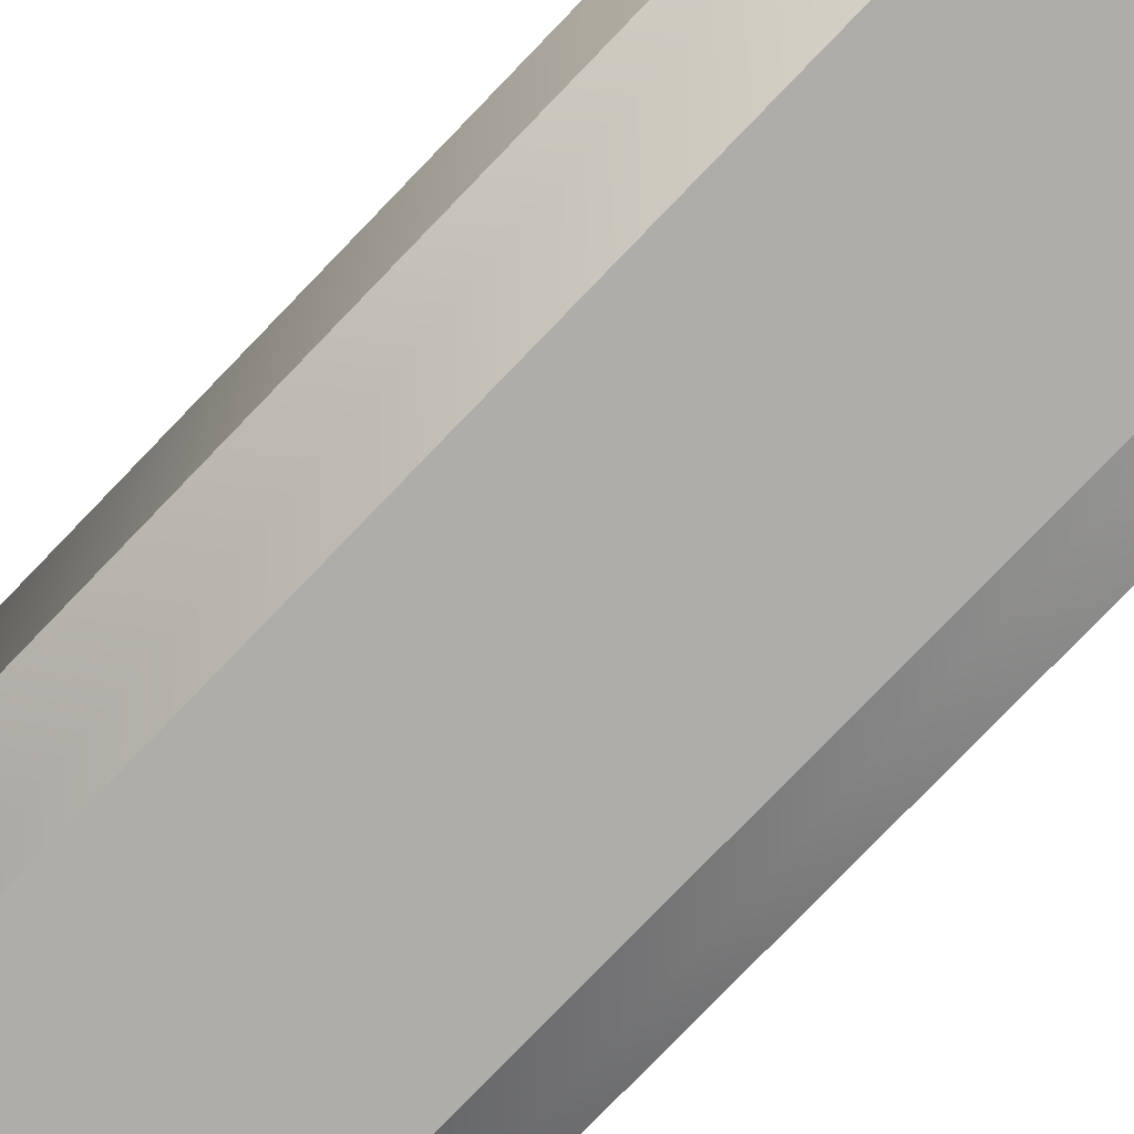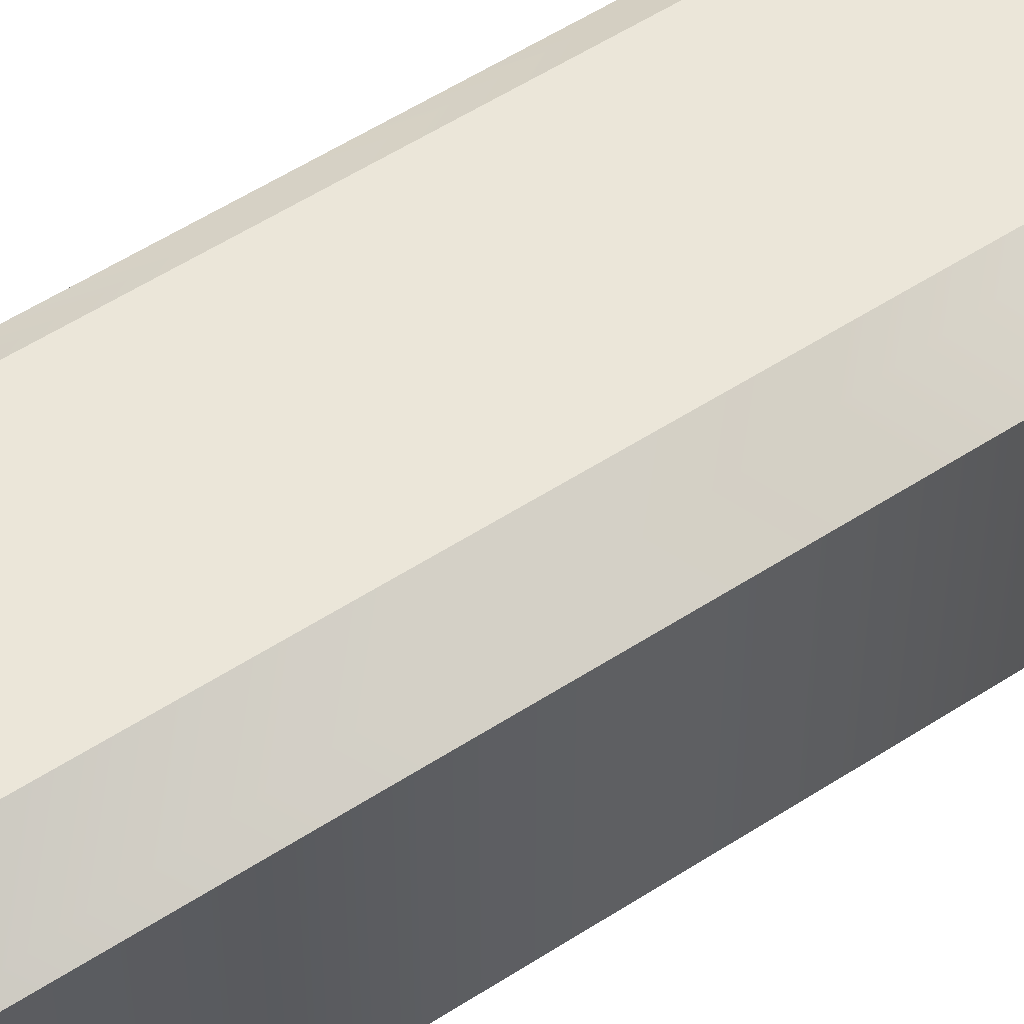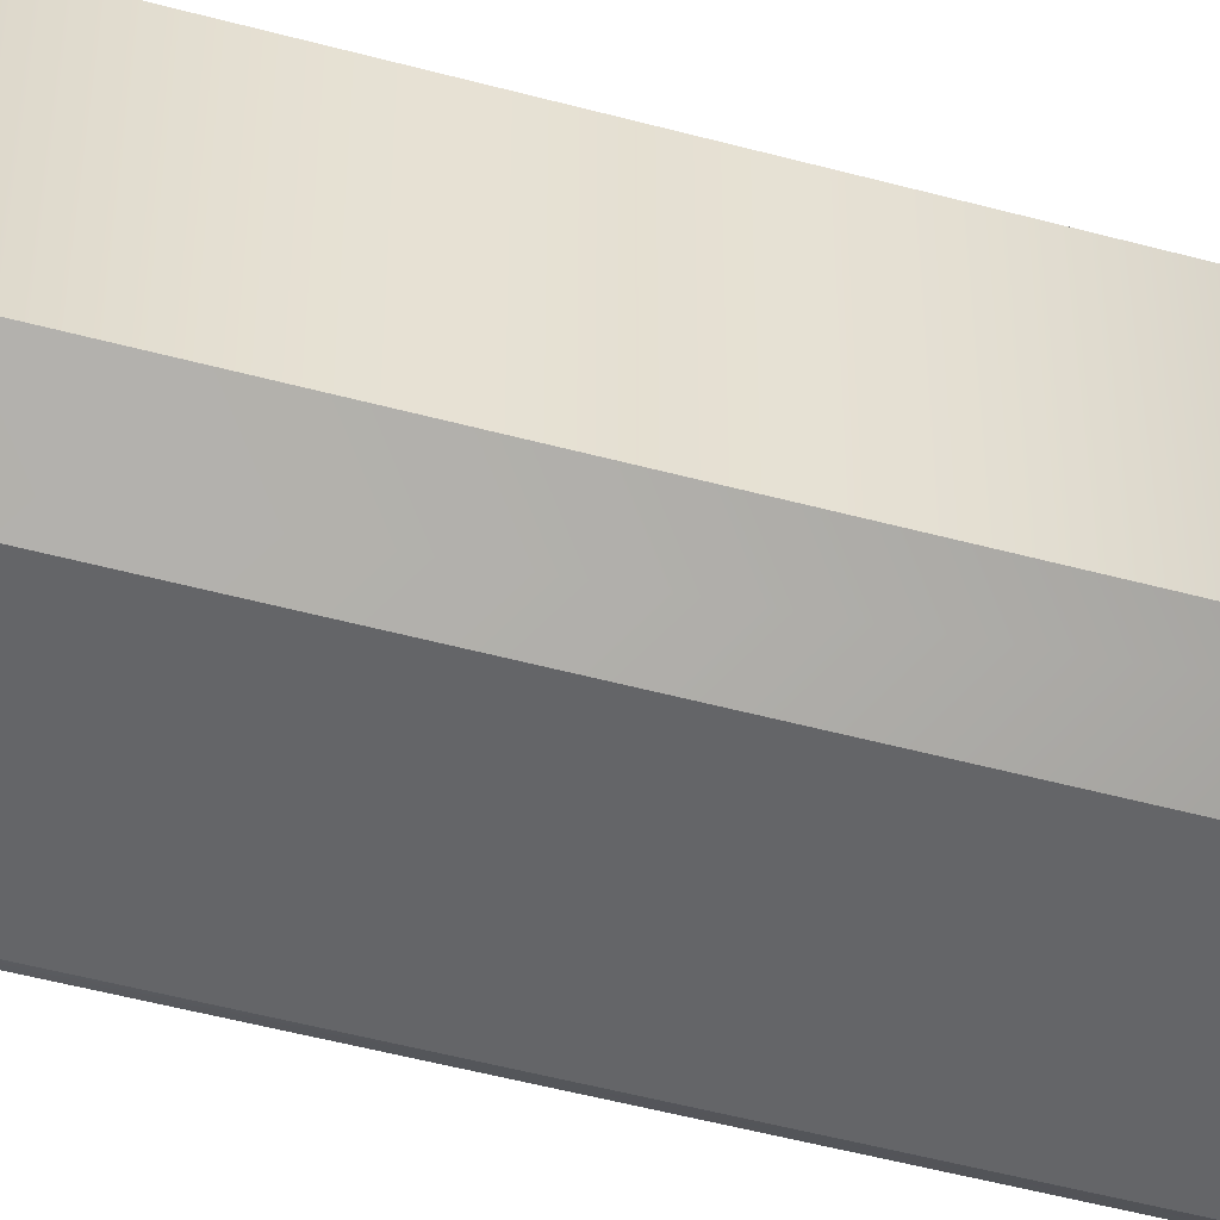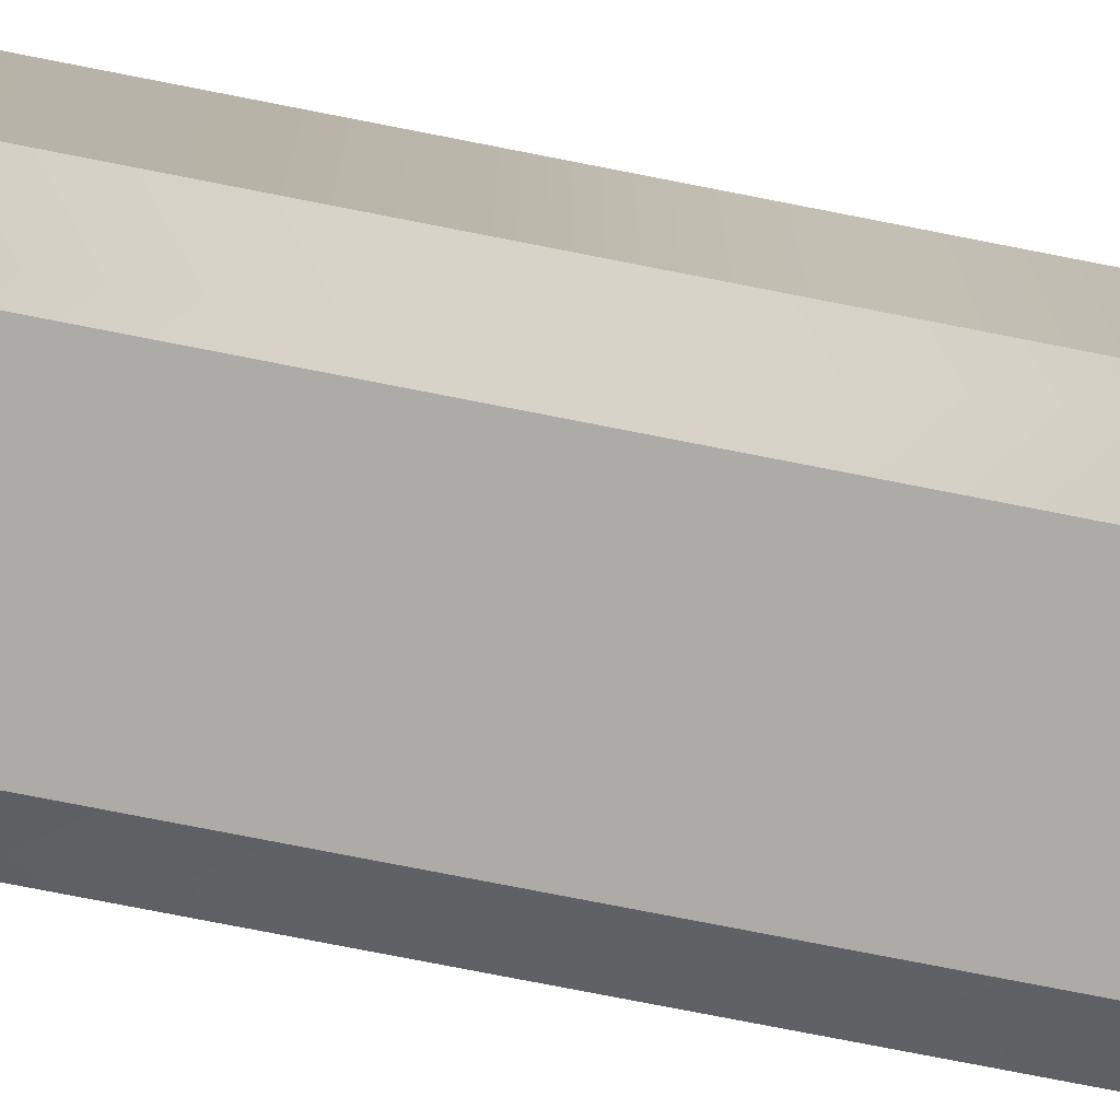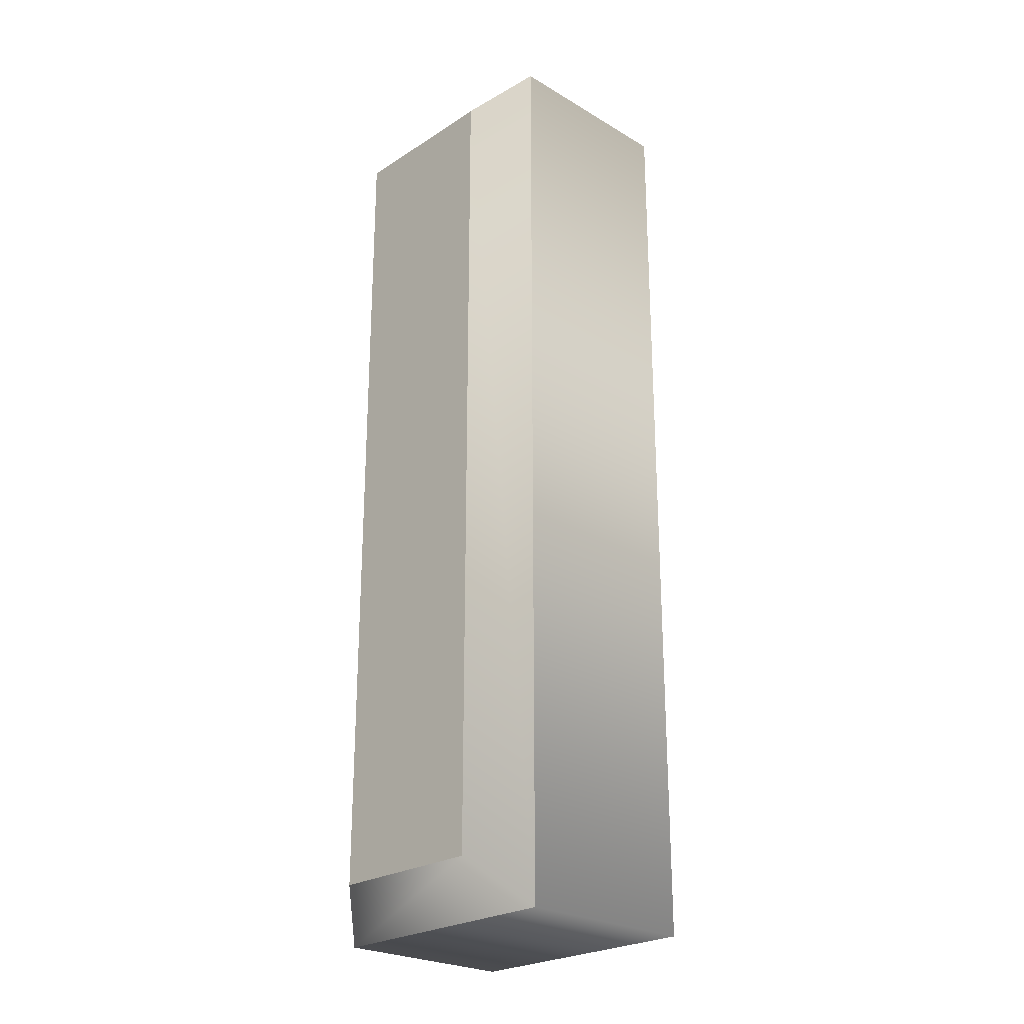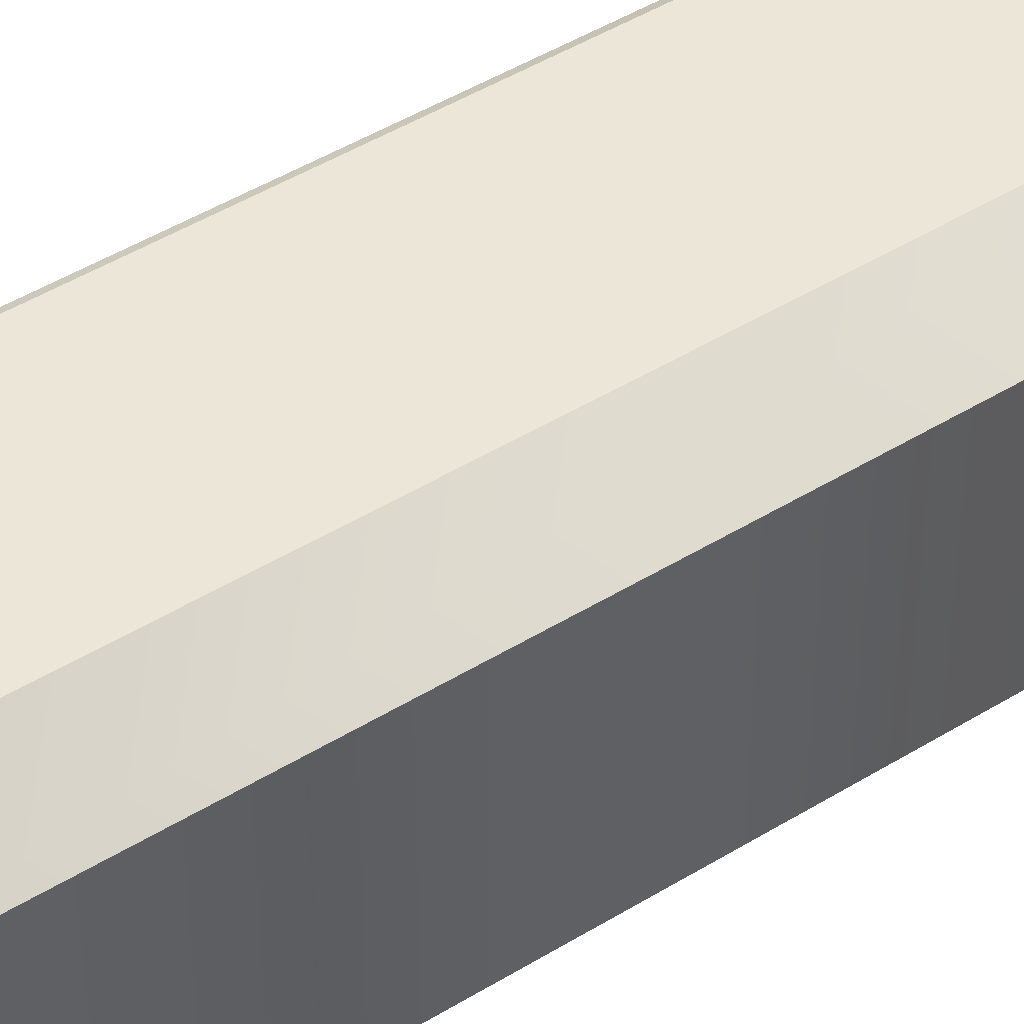
<metadata>
{"format":"obj","ext":"obj","renderer":"f3d","projection":"perspective","resolution":1024,"background":"white","views":[{"elev":-77.2,"azim":-43.8,"up":"+Z"},{"elev":55.1,"azim":-124.4,"up":"+Z"},{"elev":-51.5,"azim":73.7,"up":"+Z"},{"elev":-76.4,"azim":-101.1,"up":"+Z"},{"elev":-24.8,"azim":46.2,"up":"+Y"},{"elev":46.4,"azim":54.9,"up":"+Z"}]}
</metadata>
<code>
o Text_CUText.1064
v 0.127 -0.332 -0.06
v 0.127 -0.687 -0.06
v 0.196 -0.687 -0.06
v 0.196 -0.332 -0.06
v 0.127 -0.332 0.06
v 0.127 -0.687 0.06
v 0.196 -0.687 0.06
v 0.196 -0.332 0.06
v 0.127 -0.332 0.06
v 0.107 -0.312 0.04
v 0.127 -0.687 0.06
v 0.107 -0.707 0.04
v 0.196 -0.687 0.06
v 0.216 -0.707 0.04
v 0.196 -0.332 0.06
v 0.216 -0.312 0.04
v 0.107 -0.312 0.04
v 0.107 -0.312 -0.04
v 0.107 -0.707 0.04
v 0.107 -0.707 -0.04
v 0.216 -0.707 0.04
v 0.216 -0.707 -0.04
v 0.216 -0.312 0.04
v 0.216 -0.312 -0.04
v 0.107 -0.312 -0.04
v 0.127 -0.332 -0.06
v 0.107 -0.707 -0.04
v 0.127 -0.687 -0.06
v 0.216 -0.707 -0.04
v 0.196 -0.687 -0.06
v 0.216 -0.312 -0.04
v 0.196 -0.332 -0.06
f 1 3 2
f 1 4 3
f 7 5 6
f 8 5 7
f 10 12 11 9
f 12 14 13 11
f 14 16 15 13
f 16 10 9 15
f 18 20 19 17
f 20 22 21 19
f 22 24 23 21
f 24 18 17 23
f 26 28 27 25
f 28 30 29 27
f 30 32 31 29
f 32 26 25 31

</code>
